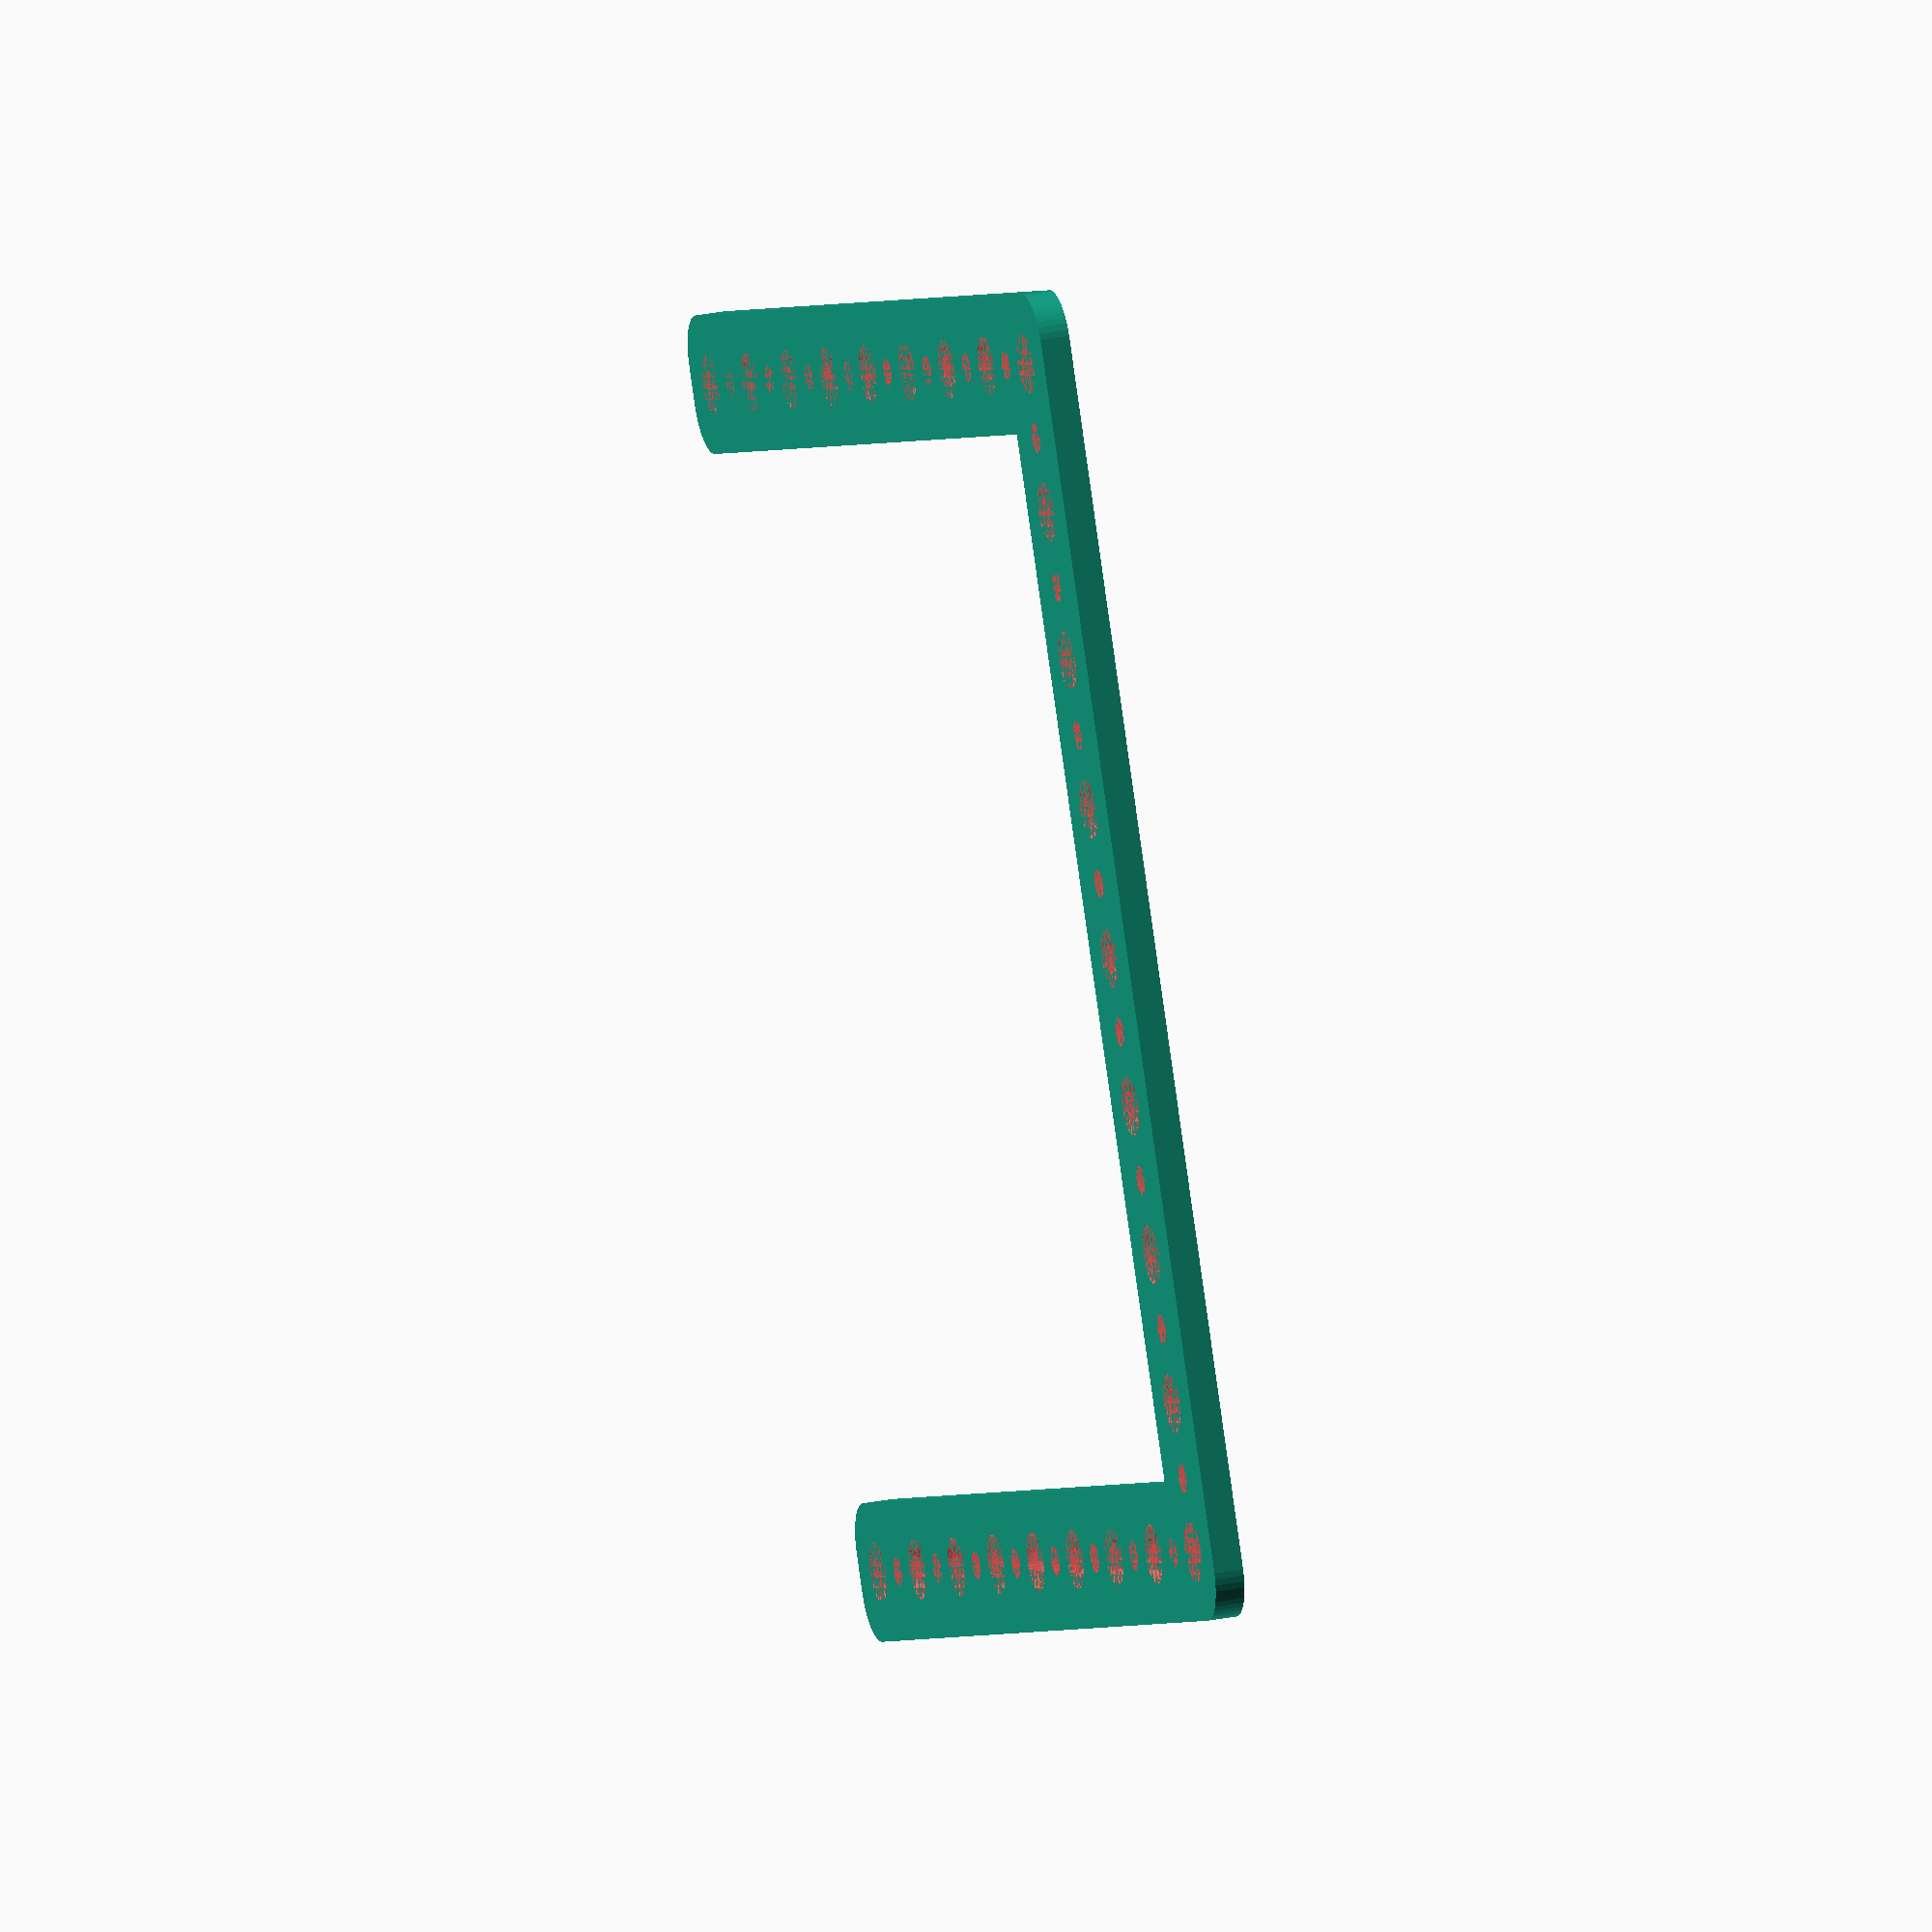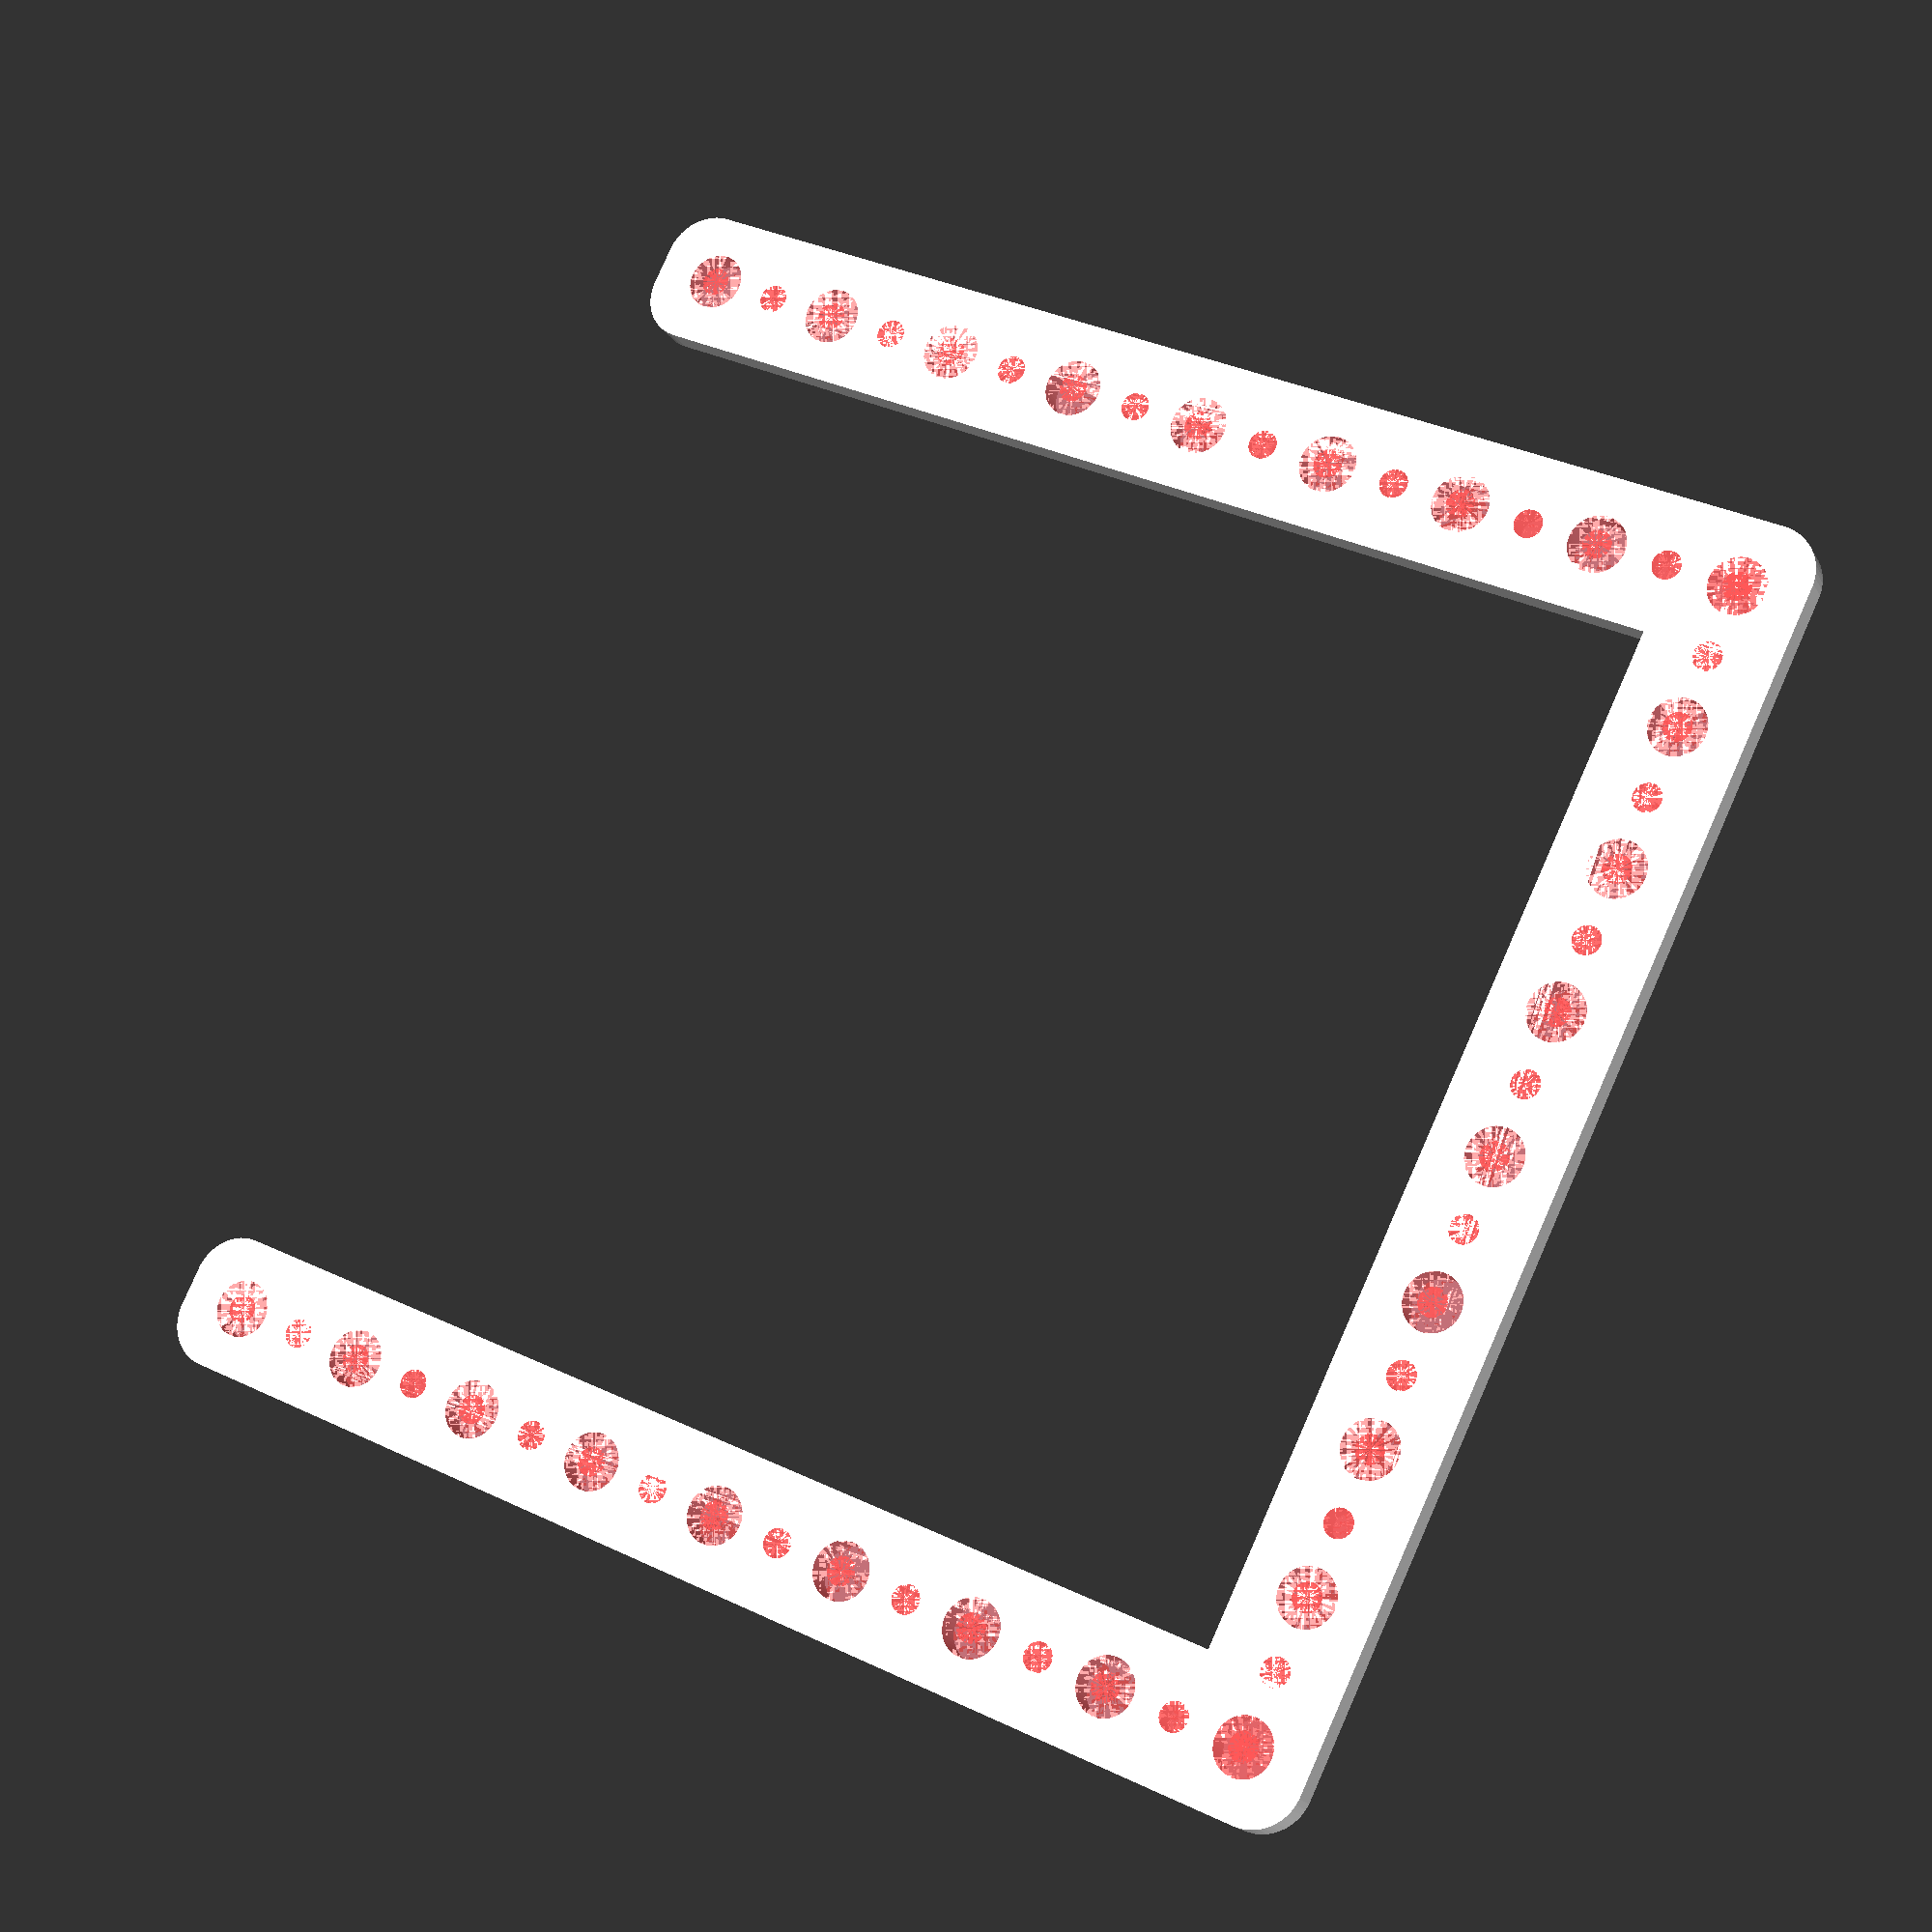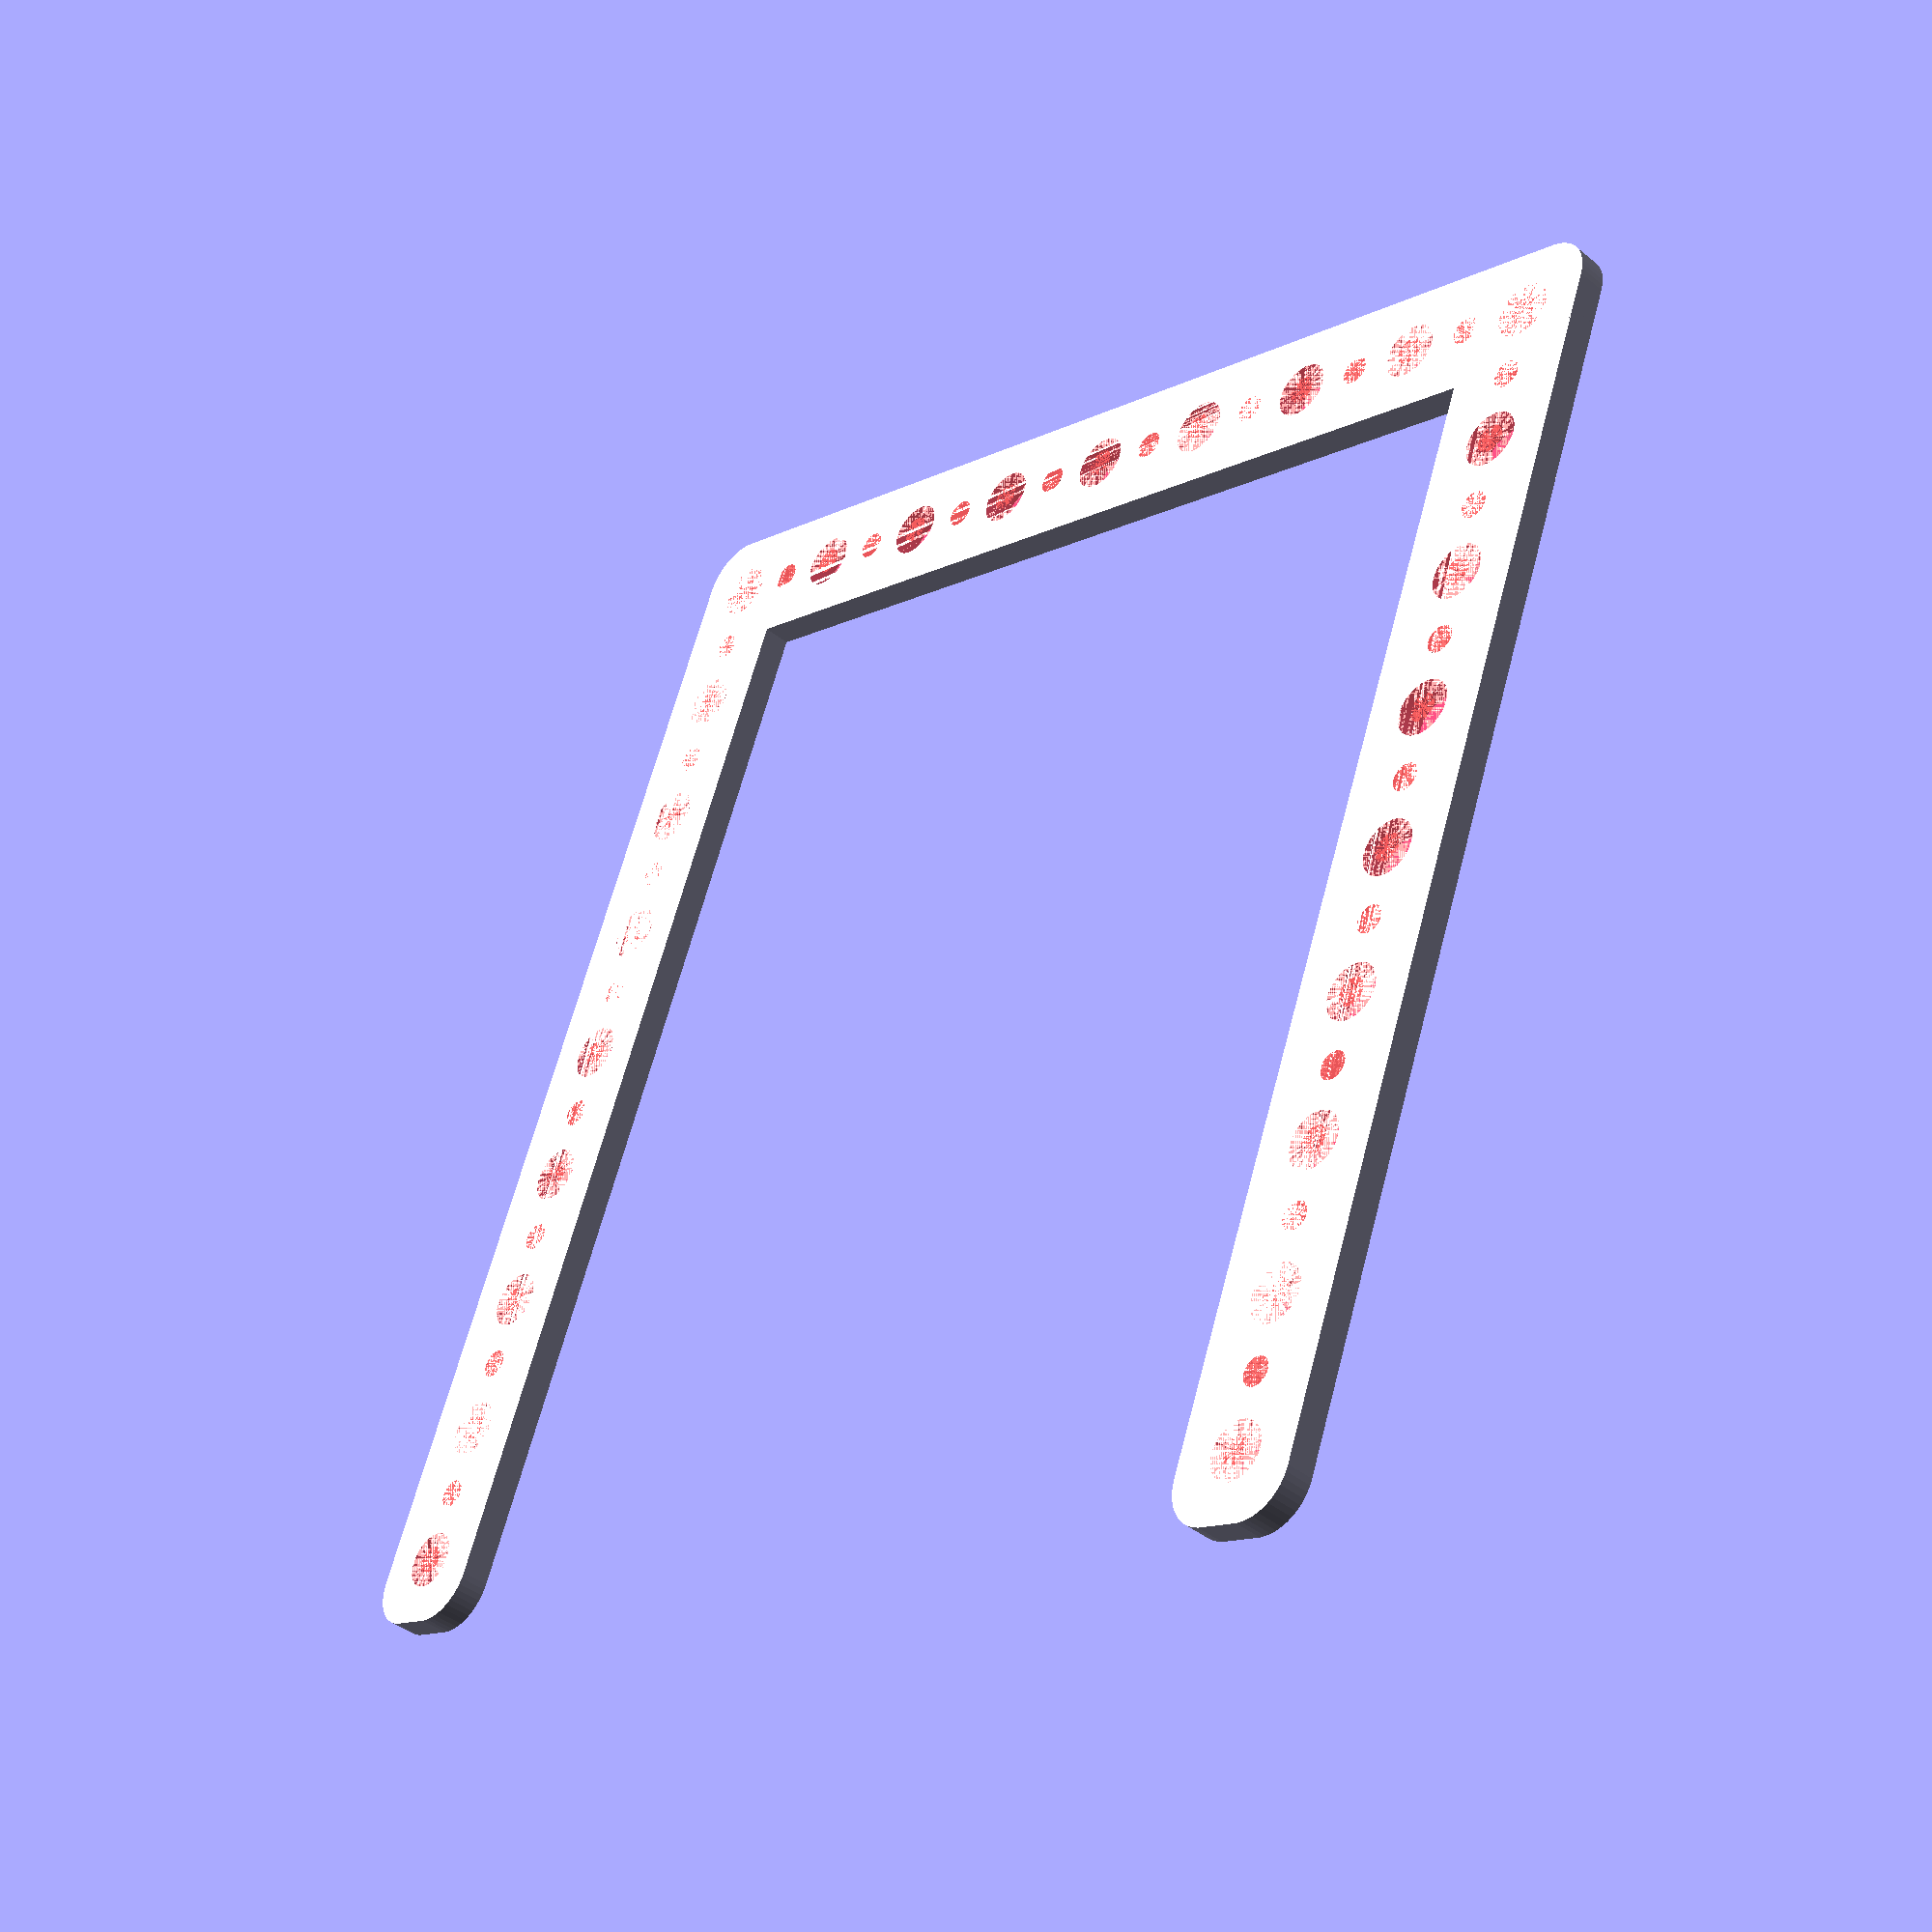
<openscad>
$fn = 50;


difference() {
	union() {
		translate(v = [60.0000000000, 0, 0]) {
			hull() {
				translate(v = [-2.0000000000, 62.0000000000, 0]) {
					cylinder(h = 3, r = 5);
				}
				translate(v = [2.0000000000, 62.0000000000, 0]) {
					cylinder(h = 3, r = 5);
				}
				translate(v = [-2.0000000000, -62.0000000000, 0]) {
					cylinder(h = 3, r = 5);
				}
				translate(v = [2.0000000000, -62.0000000000, 0]) {
					cylinder(h = 3, r = 5);
				}
			}
		}
		translate(v = [-60.0000000000, 0, 0]) {
			hull() {
				translate(v = [-2.0000000000, 62.0000000000, 0]) {
					cylinder(h = 3, r = 5);
				}
				translate(v = [2.0000000000, 62.0000000000, 0]) {
					cylinder(h = 3, r = 5);
				}
				translate(v = [-2.0000000000, -62.0000000000, 0]) {
					cylinder(h = 3, r = 5);
				}
				translate(v = [2.0000000000, -62.0000000000, 0]) {
					cylinder(h = 3, r = 5);
				}
			}
		}
		translate(v = [0, -60.0000000000, 0]) {
			hull() {
				translate(v = [-62.0000000000, 2.0000000000, 0]) {
					cylinder(h = 3, r = 5);
				}
				translate(v = [62.0000000000, 2.0000000000, 0]) {
					cylinder(h = 3, r = 5);
				}
				translate(v = [-62.0000000000, -2.0000000000, 0]) {
					cylinder(h = 3, r = 5);
				}
				translate(v = [62.0000000000, -2.0000000000, 0]) {
					cylinder(h = 3, r = 5);
				}
			}
		}
	}
	union() {
		#translate(v = [-60.0000000000, -60.0000000000, 0]) {
			cylinder(h = 3, r = 3.0000000000);
		}
		#translate(v = [-60.0000000000, -45.0000000000, 0]) {
			cylinder(h = 3, r = 3.0000000000);
		}
		#translate(v = [-60.0000000000, -30.0000000000, 0]) {
			cylinder(h = 3, r = 3.0000000000);
		}
		#translate(v = [-60.0000000000, -15.0000000000, 0]) {
			cylinder(h = 3, r = 3.0000000000);
		}
		#translate(v = [-60.0000000000, 0.0000000000, 0]) {
			cylinder(h = 3, r = 3.0000000000);
		}
		#translate(v = [-60.0000000000, 15.0000000000, 0]) {
			cylinder(h = 3, r = 3.0000000000);
		}
		#translate(v = [-60.0000000000, 30.0000000000, 0]) {
			cylinder(h = 3, r = 3.0000000000);
		}
		#translate(v = [-60.0000000000, 45.0000000000, 0]) {
			cylinder(h = 3, r = 3.0000000000);
		}
		#translate(v = [-60.0000000000, 60.0000000000, 0]) {
			cylinder(h = 3, r = 3.0000000000);
		}
		#translate(v = [60.0000000000, -60.0000000000, 0]) {
			cylinder(h = 3, r = 3.0000000000);
		}
		#translate(v = [60.0000000000, -45.0000000000, 0]) {
			cylinder(h = 3, r = 3.0000000000);
		}
		#translate(v = [60.0000000000, -30.0000000000, 0]) {
			cylinder(h = 3, r = 3.0000000000);
		}
		#translate(v = [60.0000000000, -15.0000000000, 0]) {
			cylinder(h = 3, r = 3.0000000000);
		}
		#translate(v = [60.0000000000, 0.0000000000, 0]) {
			cylinder(h = 3, r = 3.0000000000);
		}
		#translate(v = [60.0000000000, 15.0000000000, 0]) {
			cylinder(h = 3, r = 3.0000000000);
		}
		#translate(v = [60.0000000000, 30.0000000000, 0]) {
			cylinder(h = 3, r = 3.0000000000);
		}
		#translate(v = [60.0000000000, 45.0000000000, 0]) {
			cylinder(h = 3, r = 3.0000000000);
		}
		#translate(v = [60.0000000000, 60.0000000000, 0]) {
			cylinder(h = 3, r = 3.0000000000);
		}
		#translate(v = [-60.0000000000, -60.0000000000, 0]) {
			cylinder(h = 3, r = 3.0000000000);
		}
		#translate(v = [-45.0000000000, -60.0000000000, 0]) {
			cylinder(h = 3, r = 3.0000000000);
		}
		#translate(v = [-30.0000000000, -60.0000000000, 0]) {
			cylinder(h = 3, r = 3.0000000000);
		}
		#translate(v = [-15.0000000000, -60.0000000000, 0]) {
			cylinder(h = 3, r = 3.0000000000);
		}
		#translate(v = [0.0000000000, -60.0000000000, 0]) {
			cylinder(h = 3, r = 3.0000000000);
		}
		#translate(v = [15.0000000000, -60.0000000000, 0]) {
			cylinder(h = 3, r = 3.0000000000);
		}
		#translate(v = [30.0000000000, -60.0000000000, 0]) {
			cylinder(h = 3, r = 3.0000000000);
		}
		#translate(v = [45.0000000000, -60.0000000000, 0]) {
			cylinder(h = 3, r = 3.0000000000);
		}
		#translate(v = [60.0000000000, -60.0000000000, 0]) {
			cylinder(h = 3, r = 3.0000000000);
		}
		#translate(v = [-60.0000000000, -60.0000000000, 0]) {
			cylinder(h = 3, r = 1.5000000000);
		}
		#translate(v = [-60.0000000000, -52.5000000000, 0]) {
			cylinder(h = 3, r = 1.5000000000);
		}
		#translate(v = [-60.0000000000, -45.0000000000, 0]) {
			cylinder(h = 3, r = 1.5000000000);
		}
		#translate(v = [-60.0000000000, -37.5000000000, 0]) {
			cylinder(h = 3, r = 1.5000000000);
		}
		#translate(v = [-60.0000000000, -30.0000000000, 0]) {
			cylinder(h = 3, r = 1.5000000000);
		}
		#translate(v = [-60.0000000000, -22.5000000000, 0]) {
			cylinder(h = 3, r = 1.5000000000);
		}
		#translate(v = [-60.0000000000, -15.0000000000, 0]) {
			cylinder(h = 3, r = 1.5000000000);
		}
		#translate(v = [-60.0000000000, -7.5000000000, 0]) {
			cylinder(h = 3, r = 1.5000000000);
		}
		#translate(v = [-60.0000000000, 0.0000000000, 0]) {
			cylinder(h = 3, r = 1.5000000000);
		}
		#translate(v = [-60.0000000000, 7.5000000000, 0]) {
			cylinder(h = 3, r = 1.5000000000);
		}
		#translate(v = [-60.0000000000, 15.0000000000, 0]) {
			cylinder(h = 3, r = 1.5000000000);
		}
		#translate(v = [-60.0000000000, 22.5000000000, 0]) {
			cylinder(h = 3, r = 1.5000000000);
		}
		#translate(v = [-60.0000000000, 30.0000000000, 0]) {
			cylinder(h = 3, r = 1.5000000000);
		}
		#translate(v = [-60.0000000000, 37.5000000000, 0]) {
			cylinder(h = 3, r = 1.5000000000);
		}
		#translate(v = [-60.0000000000, 45.0000000000, 0]) {
			cylinder(h = 3, r = 1.5000000000);
		}
		#translate(v = [-60.0000000000, 52.5000000000, 0]) {
			cylinder(h = 3, r = 1.5000000000);
		}
		#translate(v = [-60.0000000000, 60.0000000000, 0]) {
			cylinder(h = 3, r = 1.5000000000);
		}
		#translate(v = [60.0000000000, -60.0000000000, 0]) {
			cylinder(h = 3, r = 1.5000000000);
		}
		#translate(v = [60.0000000000, -52.5000000000, 0]) {
			cylinder(h = 3, r = 1.5000000000);
		}
		#translate(v = [60.0000000000, -45.0000000000, 0]) {
			cylinder(h = 3, r = 1.5000000000);
		}
		#translate(v = [60.0000000000, -37.5000000000, 0]) {
			cylinder(h = 3, r = 1.5000000000);
		}
		#translate(v = [60.0000000000, -30.0000000000, 0]) {
			cylinder(h = 3, r = 1.5000000000);
		}
		#translate(v = [60.0000000000, -22.5000000000, 0]) {
			cylinder(h = 3, r = 1.5000000000);
		}
		#translate(v = [60.0000000000, -15.0000000000, 0]) {
			cylinder(h = 3, r = 1.5000000000);
		}
		#translate(v = [60.0000000000, -7.5000000000, 0]) {
			cylinder(h = 3, r = 1.5000000000);
		}
		#translate(v = [60.0000000000, 0.0000000000, 0]) {
			cylinder(h = 3, r = 1.5000000000);
		}
		#translate(v = [60.0000000000, 7.5000000000, 0]) {
			cylinder(h = 3, r = 1.5000000000);
		}
		#translate(v = [60.0000000000, 15.0000000000, 0]) {
			cylinder(h = 3, r = 1.5000000000);
		}
		#translate(v = [60.0000000000, 22.5000000000, 0]) {
			cylinder(h = 3, r = 1.5000000000);
		}
		#translate(v = [60.0000000000, 30.0000000000, 0]) {
			cylinder(h = 3, r = 1.5000000000);
		}
		#translate(v = [60.0000000000, 37.5000000000, 0]) {
			cylinder(h = 3, r = 1.5000000000);
		}
		#translate(v = [60.0000000000, 45.0000000000, 0]) {
			cylinder(h = 3, r = 1.5000000000);
		}
		#translate(v = [60.0000000000, 52.5000000000, 0]) {
			cylinder(h = 3, r = 1.5000000000);
		}
		#translate(v = [60.0000000000, 60.0000000000, 0]) {
			cylinder(h = 3, r = 1.5000000000);
		}
		#translate(v = [-60.0000000000, -60.0000000000, 0]) {
			cylinder(h = 3, r = 1.5000000000);
		}
		#translate(v = [-52.5000000000, -60.0000000000, 0]) {
			cylinder(h = 3, r = 1.5000000000);
		}
		#translate(v = [-45.0000000000, -60.0000000000, 0]) {
			cylinder(h = 3, r = 1.5000000000);
		}
		#translate(v = [-37.5000000000, -60.0000000000, 0]) {
			cylinder(h = 3, r = 1.5000000000);
		}
		#translate(v = [-30.0000000000, -60.0000000000, 0]) {
			cylinder(h = 3, r = 1.5000000000);
		}
		#translate(v = [-22.5000000000, -60.0000000000, 0]) {
			cylinder(h = 3, r = 1.5000000000);
		}
		#translate(v = [-15.0000000000, -60.0000000000, 0]) {
			cylinder(h = 3, r = 1.5000000000);
		}
		#translate(v = [-7.5000000000, -60.0000000000, 0]) {
			cylinder(h = 3, r = 1.5000000000);
		}
		#translate(v = [0.0000000000, -60.0000000000, 0]) {
			cylinder(h = 3, r = 1.5000000000);
		}
		#translate(v = [7.5000000000, -60.0000000000, 0]) {
			cylinder(h = 3, r = 1.5000000000);
		}
		#translate(v = [15.0000000000, -60.0000000000, 0]) {
			cylinder(h = 3, r = 1.5000000000);
		}
		#translate(v = [22.5000000000, -60.0000000000, 0]) {
			cylinder(h = 3, r = 1.5000000000);
		}
		#translate(v = [30.0000000000, -60.0000000000, 0]) {
			cylinder(h = 3, r = 1.5000000000);
		}
		#translate(v = [37.5000000000, -60.0000000000, 0]) {
			cylinder(h = 3, r = 1.5000000000);
		}
		#translate(v = [45.0000000000, -60.0000000000, 0]) {
			cylinder(h = 3, r = 1.5000000000);
		}
		#translate(v = [52.5000000000, -60.0000000000, 0]) {
			cylinder(h = 3, r = 1.5000000000);
		}
		#translate(v = [60.0000000000, -60.0000000000, 0]) {
			cylinder(h = 3, r = 1.5000000000);
		}
		#translate(v = [-60.0000000000, -60.0000000000, 0]) {
			cylinder(h = 3, r = 1.5000000000);
		}
		#translate(v = [-60.0000000000, -52.5000000000, 0]) {
			cylinder(h = 3, r = 1.5000000000);
		}
		#translate(v = [-60.0000000000, -45.0000000000, 0]) {
			cylinder(h = 3, r = 1.5000000000);
		}
		#translate(v = [-60.0000000000, -37.5000000000, 0]) {
			cylinder(h = 3, r = 1.5000000000);
		}
		#translate(v = [-60.0000000000, -30.0000000000, 0]) {
			cylinder(h = 3, r = 1.5000000000);
		}
		#translate(v = [-60.0000000000, -22.5000000000, 0]) {
			cylinder(h = 3, r = 1.5000000000);
		}
		#translate(v = [-60.0000000000, -15.0000000000, 0]) {
			cylinder(h = 3, r = 1.5000000000);
		}
		#translate(v = [-60.0000000000, -7.5000000000, 0]) {
			cylinder(h = 3, r = 1.5000000000);
		}
		#translate(v = [-60.0000000000, 0.0000000000, 0]) {
			cylinder(h = 3, r = 1.5000000000);
		}
		#translate(v = [-60.0000000000, 7.5000000000, 0]) {
			cylinder(h = 3, r = 1.5000000000);
		}
		#translate(v = [-60.0000000000, 15.0000000000, 0]) {
			cylinder(h = 3, r = 1.5000000000);
		}
		#translate(v = [-60.0000000000, 22.5000000000, 0]) {
			cylinder(h = 3, r = 1.5000000000);
		}
		#translate(v = [-60.0000000000, 30.0000000000, 0]) {
			cylinder(h = 3, r = 1.5000000000);
		}
		#translate(v = [-60.0000000000, 37.5000000000, 0]) {
			cylinder(h = 3, r = 1.5000000000);
		}
		#translate(v = [-60.0000000000, 45.0000000000, 0]) {
			cylinder(h = 3, r = 1.5000000000);
		}
		#translate(v = [-60.0000000000, 52.5000000000, 0]) {
			cylinder(h = 3, r = 1.5000000000);
		}
		#translate(v = [-60.0000000000, 60.0000000000, 0]) {
			cylinder(h = 3, r = 1.5000000000);
		}
		#translate(v = [60.0000000000, -60.0000000000, 0]) {
			cylinder(h = 3, r = 1.5000000000);
		}
		#translate(v = [60.0000000000, -52.5000000000, 0]) {
			cylinder(h = 3, r = 1.5000000000);
		}
		#translate(v = [60.0000000000, -45.0000000000, 0]) {
			cylinder(h = 3, r = 1.5000000000);
		}
		#translate(v = [60.0000000000, -37.5000000000, 0]) {
			cylinder(h = 3, r = 1.5000000000);
		}
		#translate(v = [60.0000000000, -30.0000000000, 0]) {
			cylinder(h = 3, r = 1.5000000000);
		}
		#translate(v = [60.0000000000, -22.5000000000, 0]) {
			cylinder(h = 3, r = 1.5000000000);
		}
		#translate(v = [60.0000000000, -15.0000000000, 0]) {
			cylinder(h = 3, r = 1.5000000000);
		}
		#translate(v = [60.0000000000, -7.5000000000, 0]) {
			cylinder(h = 3, r = 1.5000000000);
		}
		#translate(v = [60.0000000000, 0.0000000000, 0]) {
			cylinder(h = 3, r = 1.5000000000);
		}
		#translate(v = [60.0000000000, 7.5000000000, 0]) {
			cylinder(h = 3, r = 1.5000000000);
		}
		#translate(v = [60.0000000000, 15.0000000000, 0]) {
			cylinder(h = 3, r = 1.5000000000);
		}
		#translate(v = [60.0000000000, 22.5000000000, 0]) {
			cylinder(h = 3, r = 1.5000000000);
		}
		#translate(v = [60.0000000000, 30.0000000000, 0]) {
			cylinder(h = 3, r = 1.5000000000);
		}
		#translate(v = [60.0000000000, 37.5000000000, 0]) {
			cylinder(h = 3, r = 1.5000000000);
		}
		#translate(v = [60.0000000000, 45.0000000000, 0]) {
			cylinder(h = 3, r = 1.5000000000);
		}
		#translate(v = [60.0000000000, 52.5000000000, 0]) {
			cylinder(h = 3, r = 1.5000000000);
		}
		#translate(v = [60.0000000000, 60.0000000000, 0]) {
			cylinder(h = 3, r = 1.5000000000);
		}
		#translate(v = [-60.0000000000, -60.0000000000, 0]) {
			cylinder(h = 3, r = 1.5000000000);
		}
		#translate(v = [-52.5000000000, -60.0000000000, 0]) {
			cylinder(h = 3, r = 1.5000000000);
		}
		#translate(v = [-45.0000000000, -60.0000000000, 0]) {
			cylinder(h = 3, r = 1.5000000000);
		}
		#translate(v = [-37.5000000000, -60.0000000000, 0]) {
			cylinder(h = 3, r = 1.5000000000);
		}
		#translate(v = [-30.0000000000, -60.0000000000, 0]) {
			cylinder(h = 3, r = 1.5000000000);
		}
		#translate(v = [-22.5000000000, -60.0000000000, 0]) {
			cylinder(h = 3, r = 1.5000000000);
		}
		#translate(v = [-15.0000000000, -60.0000000000, 0]) {
			cylinder(h = 3, r = 1.5000000000);
		}
		#translate(v = [-7.5000000000, -60.0000000000, 0]) {
			cylinder(h = 3, r = 1.5000000000);
		}
		#translate(v = [0.0000000000, -60.0000000000, 0]) {
			cylinder(h = 3, r = 1.5000000000);
		}
		#translate(v = [7.5000000000, -60.0000000000, 0]) {
			cylinder(h = 3, r = 1.5000000000);
		}
		#translate(v = [15.0000000000, -60.0000000000, 0]) {
			cylinder(h = 3, r = 1.5000000000);
		}
		#translate(v = [22.5000000000, -60.0000000000, 0]) {
			cylinder(h = 3, r = 1.5000000000);
		}
		#translate(v = [30.0000000000, -60.0000000000, 0]) {
			cylinder(h = 3, r = 1.5000000000);
		}
		#translate(v = [37.5000000000, -60.0000000000, 0]) {
			cylinder(h = 3, r = 1.5000000000);
		}
		#translate(v = [45.0000000000, -60.0000000000, 0]) {
			cylinder(h = 3, r = 1.5000000000);
		}
		#translate(v = [52.5000000000, -60.0000000000, 0]) {
			cylinder(h = 3, r = 1.5000000000);
		}
		#translate(v = [60.0000000000, -60.0000000000, 0]) {
			cylinder(h = 3, r = 1.5000000000);
		}
		#translate(v = [-60.0000000000, -60.0000000000, 0]) {
			cylinder(h = 3, r = 1.5000000000);
		}
		#translate(v = [-60.0000000000, -52.5000000000, 0]) {
			cylinder(h = 3, r = 1.5000000000);
		}
		#translate(v = [-60.0000000000, -45.0000000000, 0]) {
			cylinder(h = 3, r = 1.5000000000);
		}
		#translate(v = [-60.0000000000, -37.5000000000, 0]) {
			cylinder(h = 3, r = 1.5000000000);
		}
		#translate(v = [-60.0000000000, -30.0000000000, 0]) {
			cylinder(h = 3, r = 1.5000000000);
		}
		#translate(v = [-60.0000000000, -22.5000000000, 0]) {
			cylinder(h = 3, r = 1.5000000000);
		}
		#translate(v = [-60.0000000000, -15.0000000000, 0]) {
			cylinder(h = 3, r = 1.5000000000);
		}
		#translate(v = [-60.0000000000, -7.5000000000, 0]) {
			cylinder(h = 3, r = 1.5000000000);
		}
		#translate(v = [-60.0000000000, 0.0000000000, 0]) {
			cylinder(h = 3, r = 1.5000000000);
		}
		#translate(v = [-60.0000000000, 7.5000000000, 0]) {
			cylinder(h = 3, r = 1.5000000000);
		}
		#translate(v = [-60.0000000000, 15.0000000000, 0]) {
			cylinder(h = 3, r = 1.5000000000);
		}
		#translate(v = [-60.0000000000, 22.5000000000, 0]) {
			cylinder(h = 3, r = 1.5000000000);
		}
		#translate(v = [-60.0000000000, 30.0000000000, 0]) {
			cylinder(h = 3, r = 1.5000000000);
		}
		#translate(v = [-60.0000000000, 37.5000000000, 0]) {
			cylinder(h = 3, r = 1.5000000000);
		}
		#translate(v = [-60.0000000000, 45.0000000000, 0]) {
			cylinder(h = 3, r = 1.5000000000);
		}
		#translate(v = [-60.0000000000, 52.5000000000, 0]) {
			cylinder(h = 3, r = 1.5000000000);
		}
		#translate(v = [-60.0000000000, 60.0000000000, 0]) {
			cylinder(h = 3, r = 1.5000000000);
		}
		#translate(v = [60.0000000000, -60.0000000000, 0]) {
			cylinder(h = 3, r = 1.5000000000);
		}
		#translate(v = [60.0000000000, -52.5000000000, 0]) {
			cylinder(h = 3, r = 1.5000000000);
		}
		#translate(v = [60.0000000000, -45.0000000000, 0]) {
			cylinder(h = 3, r = 1.5000000000);
		}
		#translate(v = [60.0000000000, -37.5000000000, 0]) {
			cylinder(h = 3, r = 1.5000000000);
		}
		#translate(v = [60.0000000000, -30.0000000000, 0]) {
			cylinder(h = 3, r = 1.5000000000);
		}
		#translate(v = [60.0000000000, -22.5000000000, 0]) {
			cylinder(h = 3, r = 1.5000000000);
		}
		#translate(v = [60.0000000000, -15.0000000000, 0]) {
			cylinder(h = 3, r = 1.5000000000);
		}
		#translate(v = [60.0000000000, -7.5000000000, 0]) {
			cylinder(h = 3, r = 1.5000000000);
		}
		#translate(v = [60.0000000000, 0.0000000000, 0]) {
			cylinder(h = 3, r = 1.5000000000);
		}
		#translate(v = [60.0000000000, 7.5000000000, 0]) {
			cylinder(h = 3, r = 1.5000000000);
		}
		#translate(v = [60.0000000000, 15.0000000000, 0]) {
			cylinder(h = 3, r = 1.5000000000);
		}
		#translate(v = [60.0000000000, 22.5000000000, 0]) {
			cylinder(h = 3, r = 1.5000000000);
		}
		#translate(v = [60.0000000000, 30.0000000000, 0]) {
			cylinder(h = 3, r = 1.5000000000);
		}
		#translate(v = [60.0000000000, 37.5000000000, 0]) {
			cylinder(h = 3, r = 1.5000000000);
		}
		#translate(v = [60.0000000000, 45.0000000000, 0]) {
			cylinder(h = 3, r = 1.5000000000);
		}
		#translate(v = [60.0000000000, 52.5000000000, 0]) {
			cylinder(h = 3, r = 1.5000000000);
		}
		#translate(v = [60.0000000000, 60.0000000000, 0]) {
			cylinder(h = 3, r = 1.5000000000);
		}
		#translate(v = [-60.0000000000, -60.0000000000, 0]) {
			cylinder(h = 3, r = 1.5000000000);
		}
		#translate(v = [-52.5000000000, -60.0000000000, 0]) {
			cylinder(h = 3, r = 1.5000000000);
		}
		#translate(v = [-45.0000000000, -60.0000000000, 0]) {
			cylinder(h = 3, r = 1.5000000000);
		}
		#translate(v = [-37.5000000000, -60.0000000000, 0]) {
			cylinder(h = 3, r = 1.5000000000);
		}
		#translate(v = [-30.0000000000, -60.0000000000, 0]) {
			cylinder(h = 3, r = 1.5000000000);
		}
		#translate(v = [-22.5000000000, -60.0000000000, 0]) {
			cylinder(h = 3, r = 1.5000000000);
		}
		#translate(v = [-15.0000000000, -60.0000000000, 0]) {
			cylinder(h = 3, r = 1.5000000000);
		}
		#translate(v = [-7.5000000000, -60.0000000000, 0]) {
			cylinder(h = 3, r = 1.5000000000);
		}
		#translate(v = [0.0000000000, -60.0000000000, 0]) {
			cylinder(h = 3, r = 1.5000000000);
		}
		#translate(v = [7.5000000000, -60.0000000000, 0]) {
			cylinder(h = 3, r = 1.5000000000);
		}
		#translate(v = [15.0000000000, -60.0000000000, 0]) {
			cylinder(h = 3, r = 1.5000000000);
		}
		#translate(v = [22.5000000000, -60.0000000000, 0]) {
			cylinder(h = 3, r = 1.5000000000);
		}
		#translate(v = [30.0000000000, -60.0000000000, 0]) {
			cylinder(h = 3, r = 1.5000000000);
		}
		#translate(v = [37.5000000000, -60.0000000000, 0]) {
			cylinder(h = 3, r = 1.5000000000);
		}
		#translate(v = [45.0000000000, -60.0000000000, 0]) {
			cylinder(h = 3, r = 1.5000000000);
		}
		#translate(v = [52.5000000000, -60.0000000000, 0]) {
			cylinder(h = 3, r = 1.5000000000);
		}
		#translate(v = [60.0000000000, -60.0000000000, 0]) {
			cylinder(h = 3, r = 1.5000000000);
		}
	}
}
</openscad>
<views>
elev=151.9 azim=62.0 roll=107.3 proj=o view=wireframe
elev=198.3 azim=244.4 roll=338.5 proj=p view=solid
elev=41.3 azim=158.9 roll=225.4 proj=p view=solid
</views>
